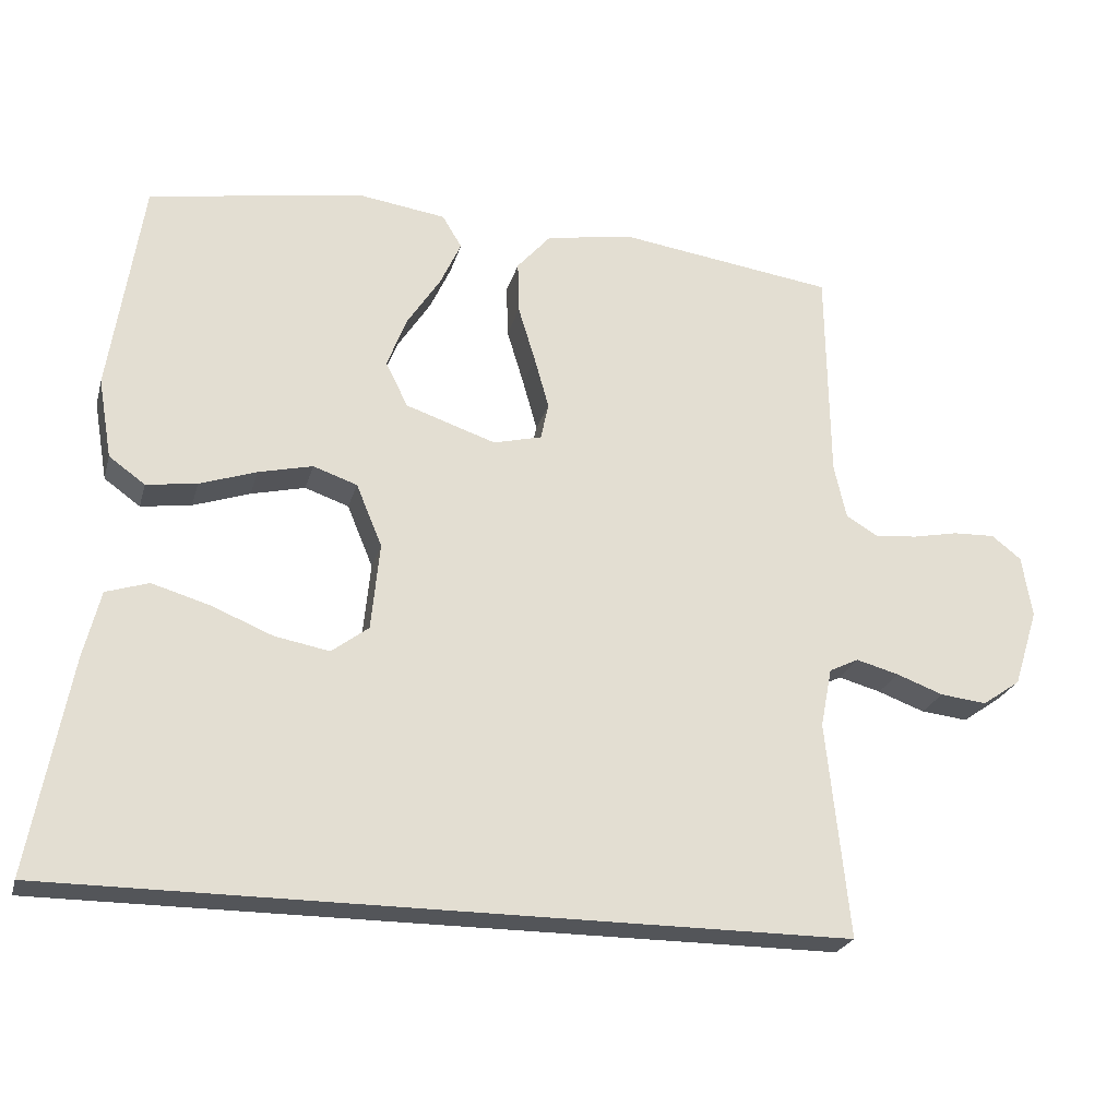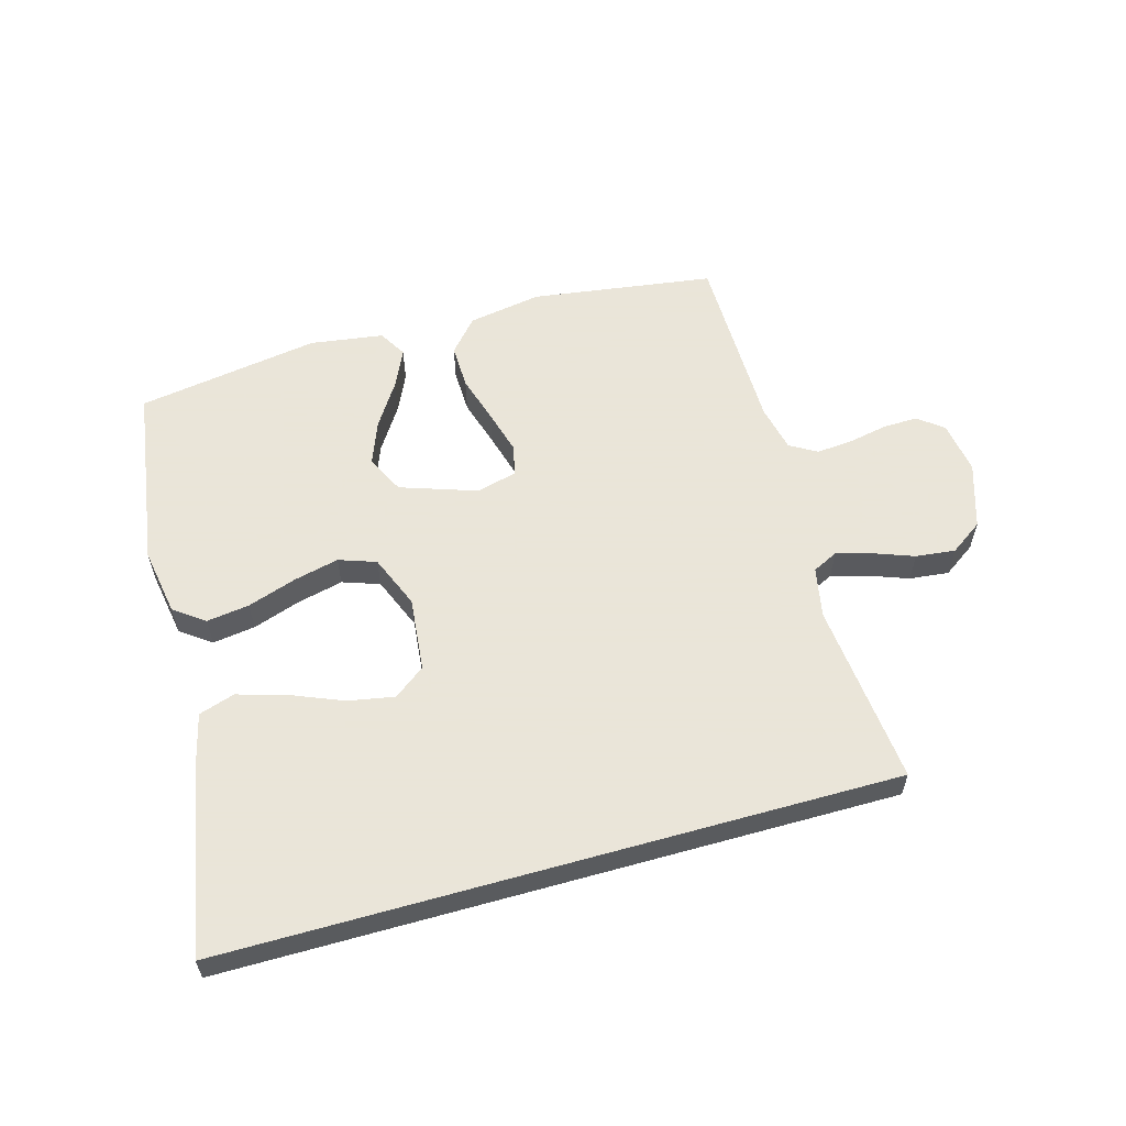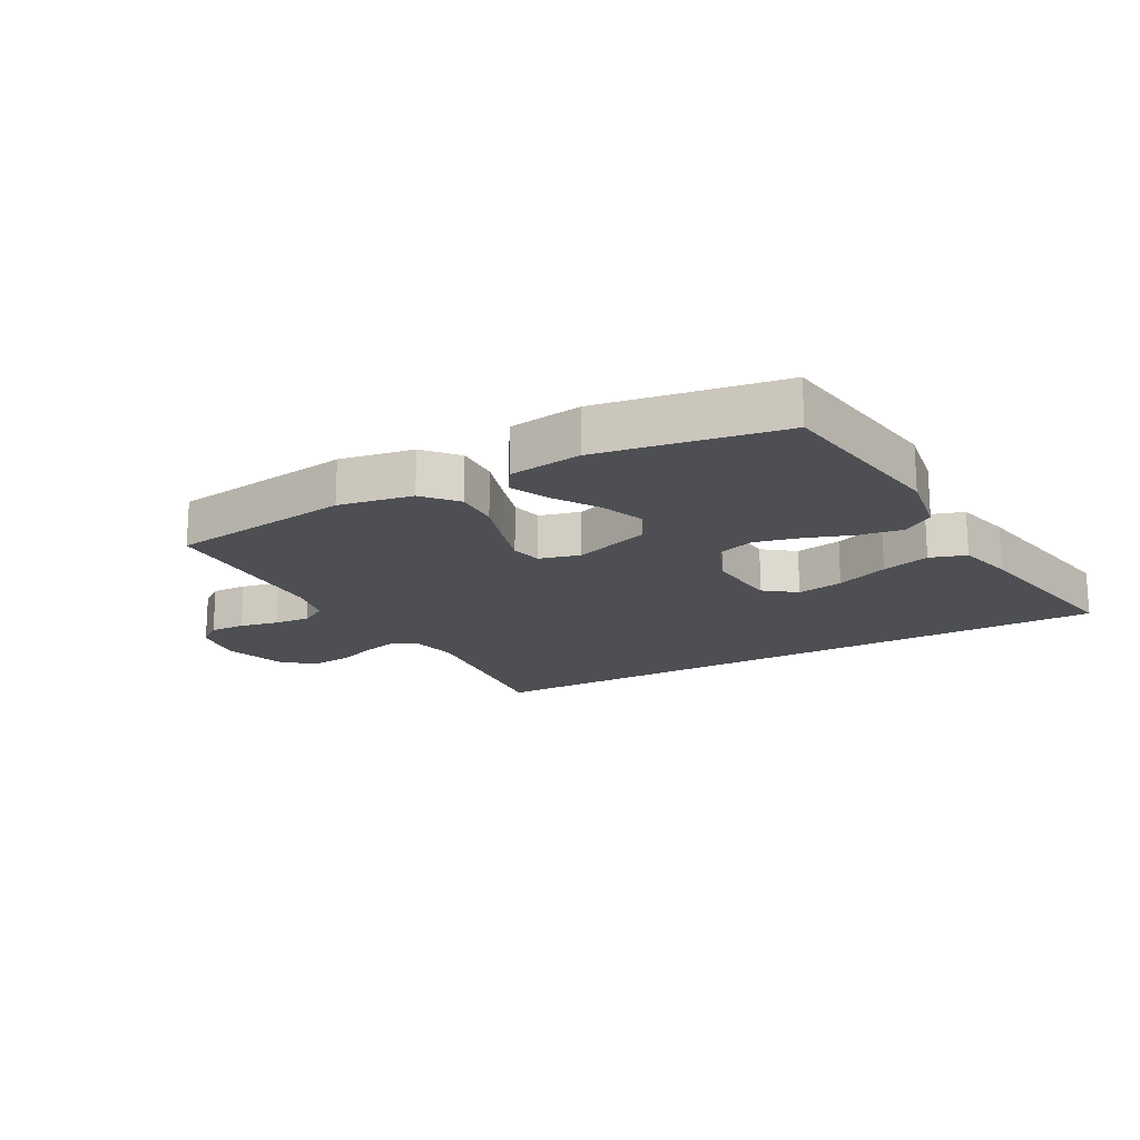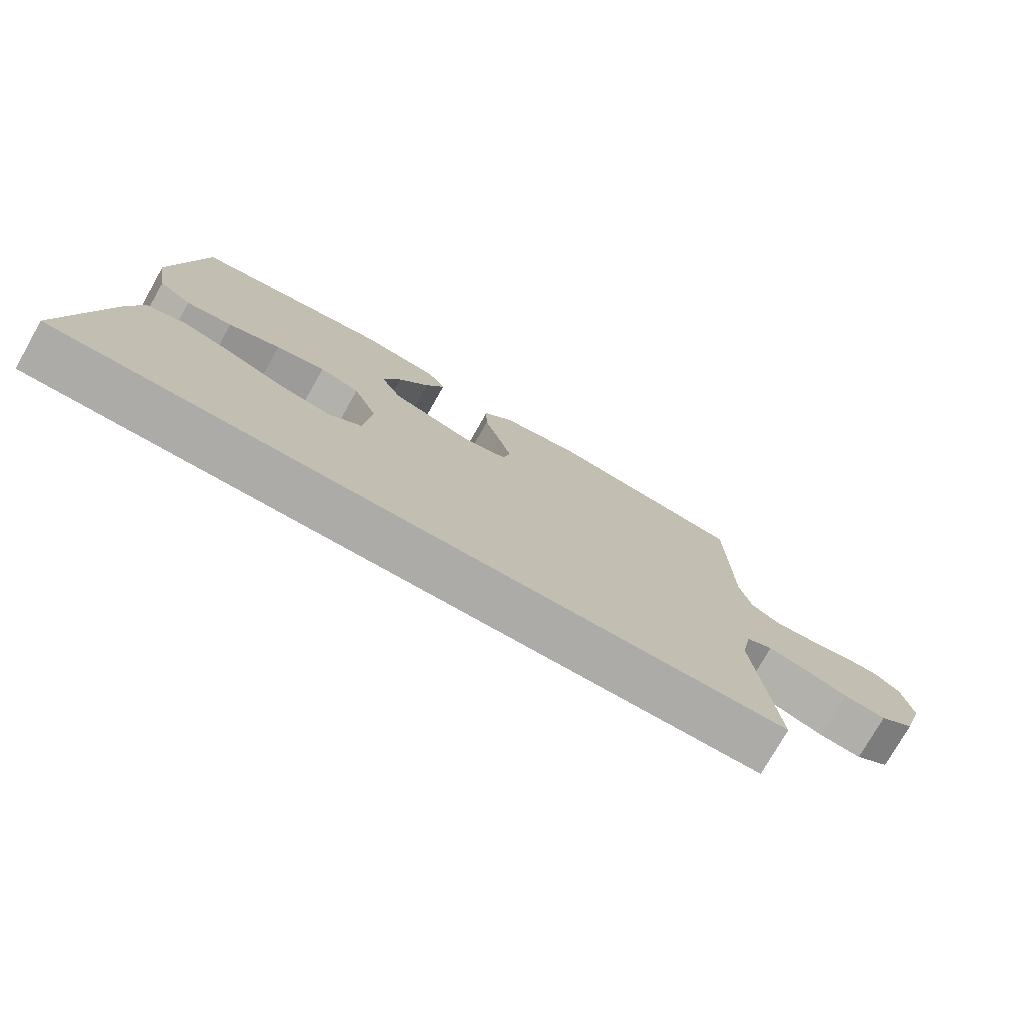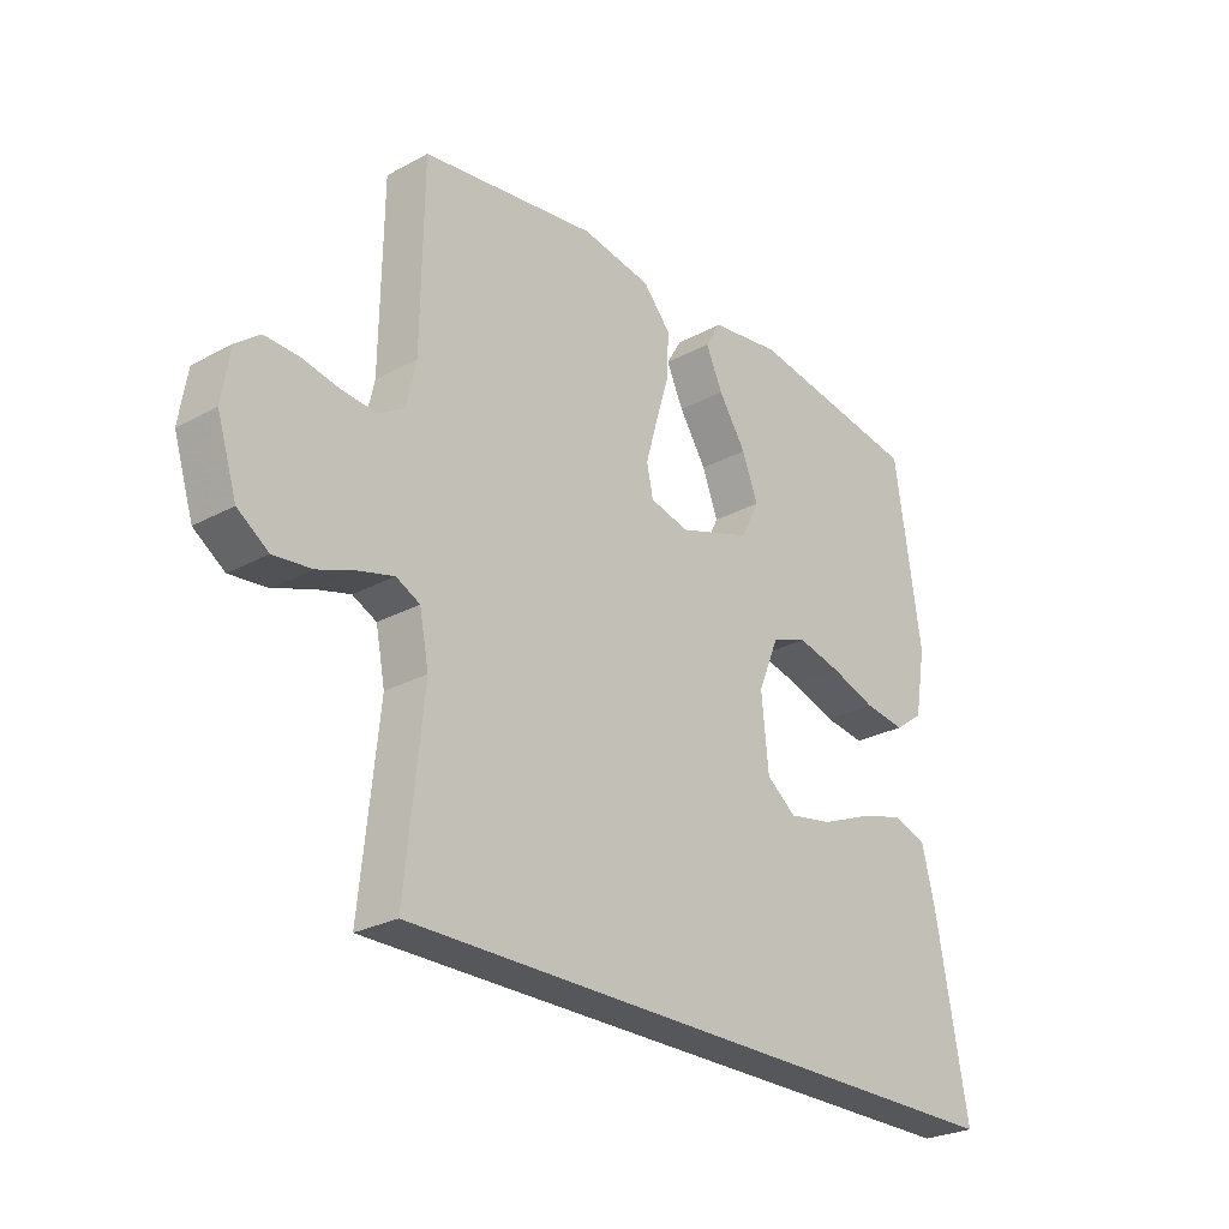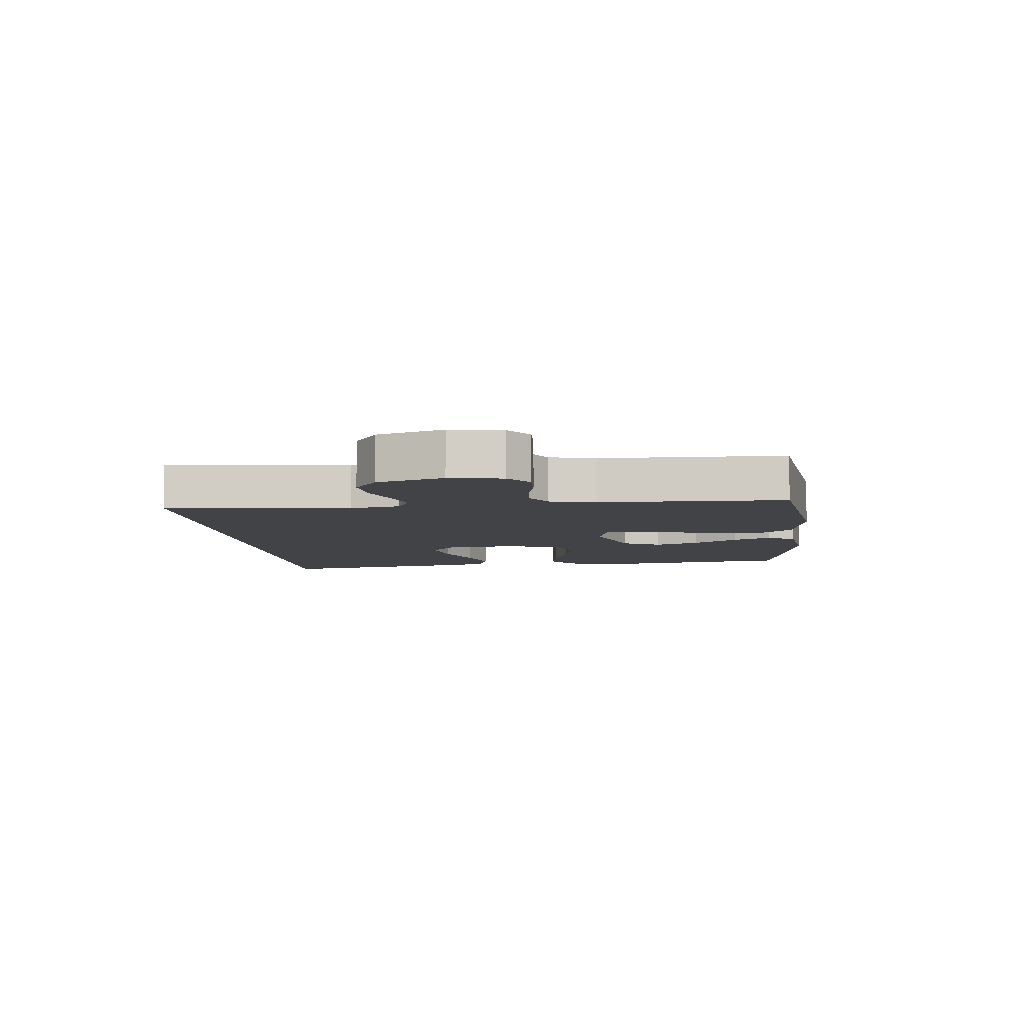
<metadata>
{"format":"obj","ext":"obj","renderer":"f3d","projection":"perspective","resolution":1024,"background":"white","views":[{"elev":-24.1,"azim":165.5,"up":"+Z"},{"elev":58.6,"azim":164.3,"up":"+Y"},{"elev":-17.9,"azim":28.6,"up":"+Y"},{"elev":-76.2,"azim":150.4,"up":"+Z"},{"elev":-26.4,"azim":-49.5,"up":"+Z"},{"elev":-6.9,"azim":-84.2,"up":"+Y"}]}
</metadata>
<code>
v 0.596 0.07 -0.5
v -0.499 0.07 -0.5
v -0.468 0.07 -0.2
v -0.484 0.07 -0.118
v -0.525 0.07 -0.098
v -0.584 0.07 -0.114
v -0.649 0.07 -0.138
v -0.714 0.07 -0.145
v -0.767 0.07 -0.108
v -0.801 0.07 0
v -0.787 0.07 0.086
v -0.746 0.07 0.118
v -0.688 0.07 0.116
v -0.624 0.07 0.103
v -0.565 0.07 0.098
v -0.521 0.07 0.124
v -0.504 0.07 0.2
v -0.5 0.07 0.5
v -0.2 0.07 0.542
v -0.079 0.07 0.521
v -0.032 0.07 0.467
v -0.034 0.07 0.394
v -0.058 0.07 0.315
v -0.078 0.07 0.244
v -0.067 0.07 0.193
v 0 0.07 0.176
v 0.125 0.07 0.218
v 0.156 0.07 0.28
v 0.129 0.07 0.351
v 0.082 0.07 0.424
v 0.053 0.07 0.487
v 0.08 0.07 0.532
v 0.2 0.07 0.549
v 0.5 0.07 0.5
v 0.545 0.07 0.2
v 0.526 0.07 0.089
v 0.476 0.07 0.053
v 0.406 0.07 0.063
v 0.327 0.07 0.09
v 0.252 0.07 0.108
v 0.191 0.07 0.087
v 0.155 0.07 0
v 0.167 0.07 -0.121
v 0.218 0.07 -0.16
v 0.294 0.07 -0.146
v 0.38 0.07 -0.111
v 0.459 0.07 -0.088
v 0.518 0.07 -0.107
v 0.541 0.07 -0.2
v 0.596 0 -0.5
v -0.499 0 -0.5
v -0.468 0 -0.2
v -0.484 0 -0.118
v -0.525 0 -0.098
v -0.584 0 -0.114
v -0.649 0 -0.138
v -0.714 0 -0.145
v -0.767 0 -0.108
v -0.801 0 0
v -0.787 0 0.086
v -0.746 0 0.118
v -0.688 0 0.116
v -0.624 0 0.103
v -0.565 0 0.098
v -0.521 0 0.124
v -0.504 0 0.2
v -0.5 0 0.5
v -0.2 0 0.542
v -0.079 0 0.521
v -0.032 0 0.467
v -0.034 0 0.394
v -0.058 0 0.315
v -0.078 0 0.244
v -0.067 0 0.193
v 0 0 0.176
v 0.125 0 0.218
v 0.156 0 0.28
v 0.129 0 0.351
v 0.082 0 0.424
v 0.053 0 0.487
v 0.08 0 0.532
v 0.2 0 0.549
v 0.5 0 0.5
v 0.545 0 0.2
v 0.526 0 0.089
v 0.476 0 0.053
v 0.406 0 0.063
v 0.327 0 0.09
v 0.252 0 0.108
v 0.191 0 0.087
v 0.155 0 0
v 0.167 0 -0.121
v 0.218 0 -0.16
v 0.294 0 -0.146
v 0.38 0 -0.111
v 0.459 0 -0.088
v 0.518 0 -0.107
v 0.541 0 -0.2
f 49 1 2
f 48 49 2
f 47 48 2
f 46 47 2
f 45 46 2
f 44 45 2
f 43 44 2 3
f 42 43 3 4
f 41 42 4 5
f 40 41 5
f 37 38 39
f 36 37 39
f 35 36 39
f 34 35 39
f 33 34 39
f 32 33 39
f 31 32 39
f 30 31 39
f 29 30 39
f 28 29 39 40
f 27 28 40
f 26 27 40 5
f 21 22 23
f 20 21 23
f 19 20 23
f 18 19 23
f 17 18 23
f 16 17 23 24
f 15 16 24 25
f 12 13 14
f 11 12 14
f 10 11 14
f 9 10 14
f 8 9 14
f 7 8 14
f 6 7 14
f 6 14 15
f 15 25 26
f 6 15 26
f 5 6 26
f 51 50 98
f 51 98 97
f 51 97 96
f 51 96 95
f 51 95 94
f 51 94 93
f 52 51 93 92
f 53 52 92 91
f 54 53 91 90
f 54 90 89
f 88 87 86
f 88 86 85
f 88 85 84
f 88 84 83
f 88 83 82
f 88 82 81
f 88 81 80
f 88 80 79
f 88 79 78
f 89 88 78 77
f 89 77 76
f 54 89 76 75
f 72 71 70
f 72 70 69
f 72 69 68
f 72 68 67
f 72 67 66
f 73 72 66 65
f 74 73 65 64
f 63 62 61
f 63 61 60
f 63 60 59
f 63 59 58
f 63 58 57
f 63 57 56
f 63 56 55
f 64 63 55
f 75 74 64
f 75 64 55
f 75 55 54
f 1 50 51 2
f 2 51 52 3
f 3 52 53 4
f 4 53 54 5
f 5 54 55 6
f 6 55 56 7
f 7 56 57 8
f 8 57 58 9
f 9 58 59 10
f 10 59 60 11
f 11 60 61 12
f 12 61 62 13
f 13 62 63 14
f 14 63 64 15
f 15 64 65 16
f 16 65 66 17
f 17 66 67 18
f 18 67 68 19
f 19 68 69 20
f 20 69 70 21
f 21 70 71 22
f 22 71 72 23
f 23 72 73 24
f 24 73 74 25
f 25 74 75 26
f 26 75 76 27
f 27 76 77 28
f 28 77 78 29
f 29 78 79 30
f 30 79 80 31
f 31 80 81 32
f 32 81 82 33
f 33 82 83 34
f 34 83 84 35
f 35 84 85 36
f 36 85 86 37
f 37 86 87 38
f 38 87 88 39
f 39 88 89 40
f 40 89 90 41
f 41 90 91 42
f 42 91 92 43
f 43 92 93 44
f 44 93 94 45
f 45 94 95 46
f 46 95 96 47
f 47 96 97 48
f 48 97 98 49
f 49 98 50 1

</code>
